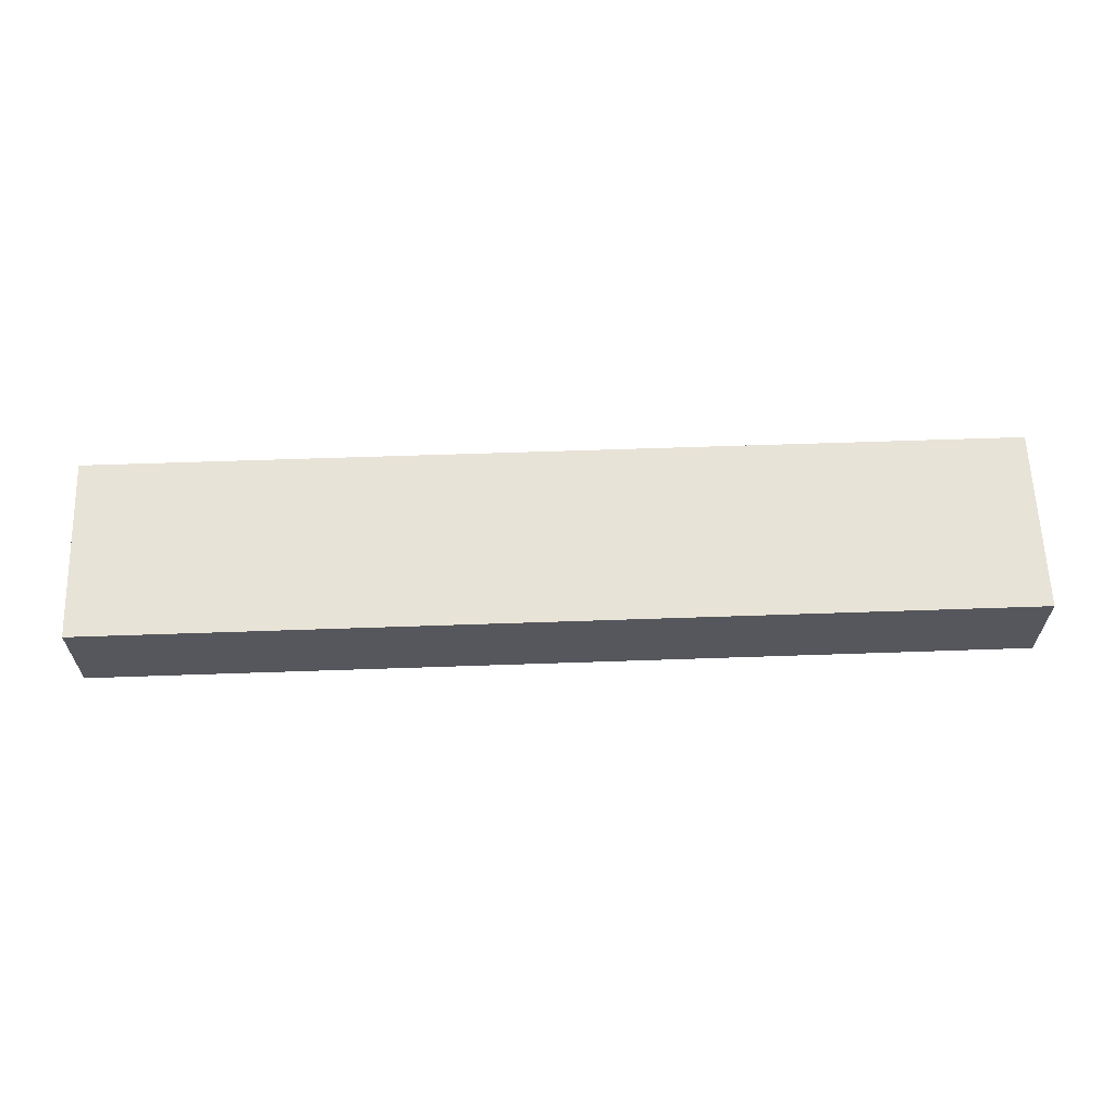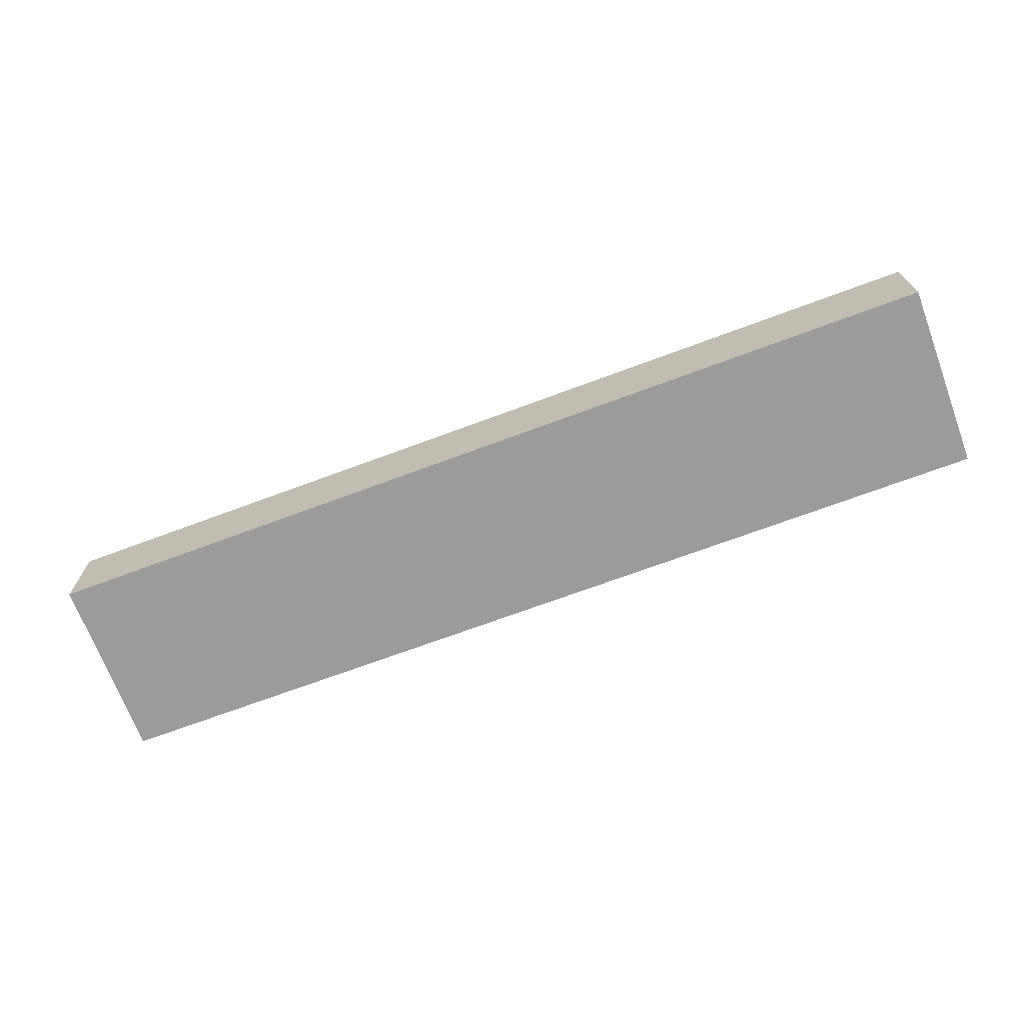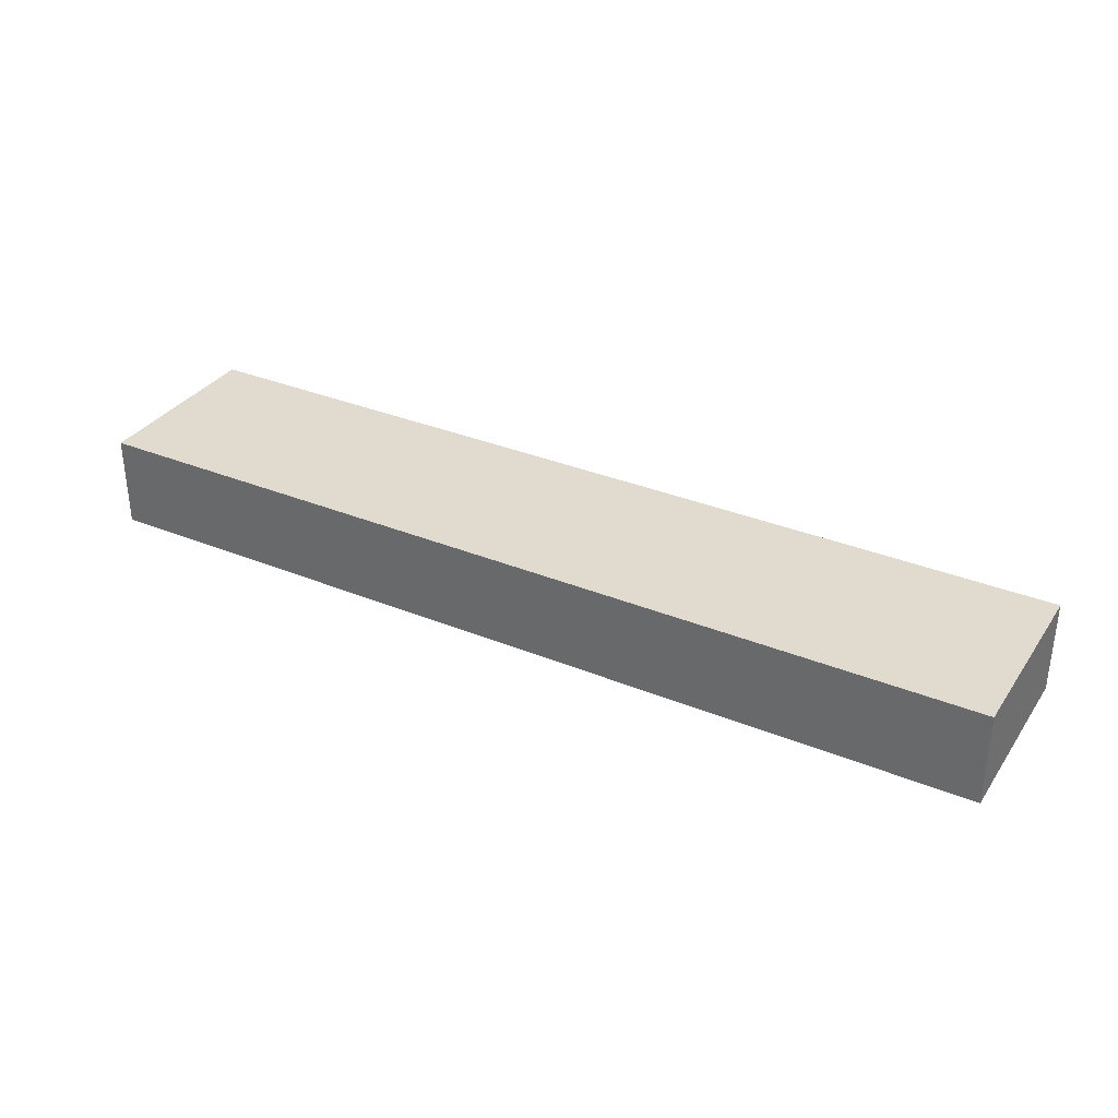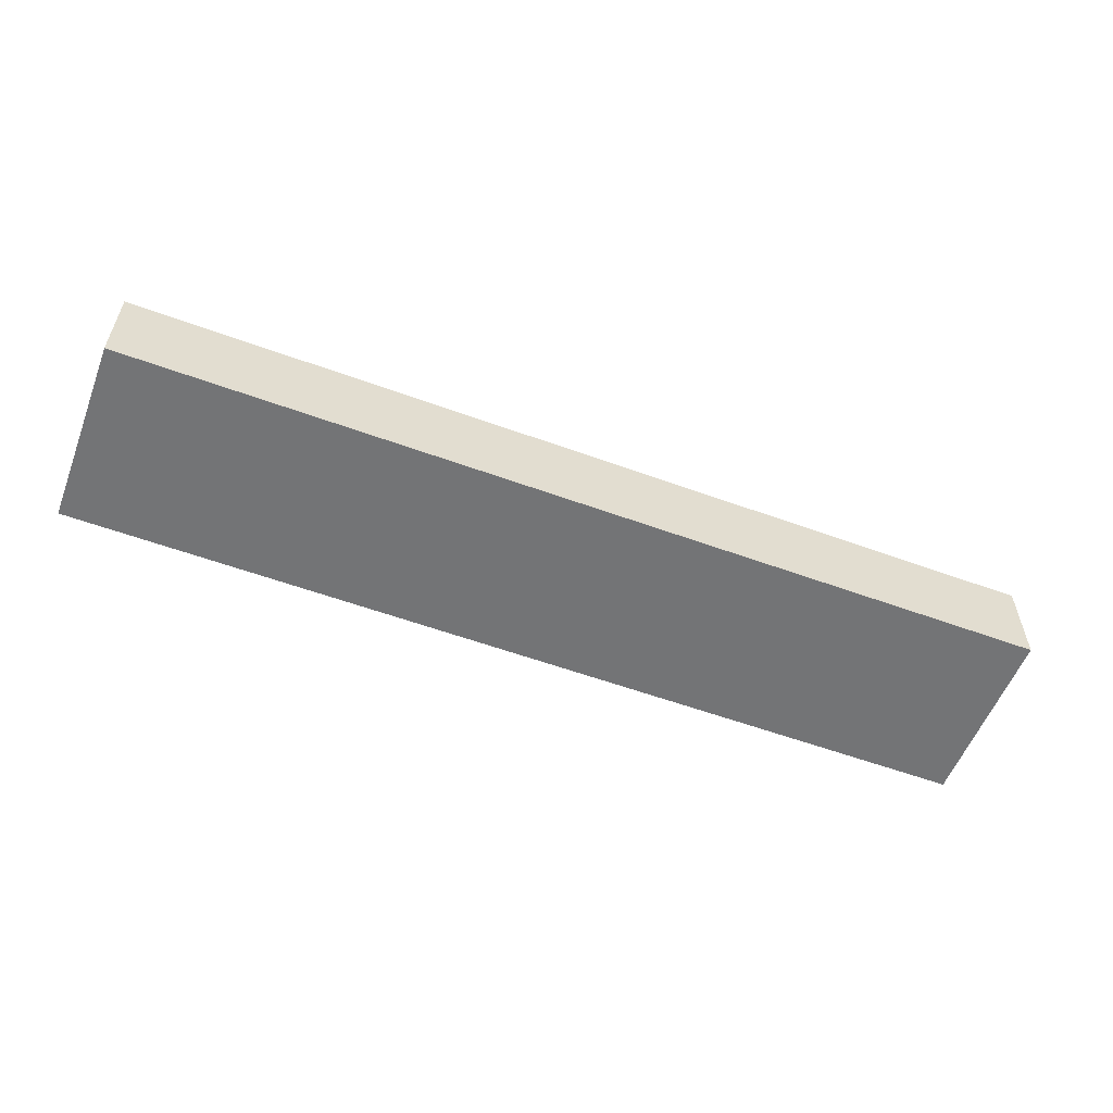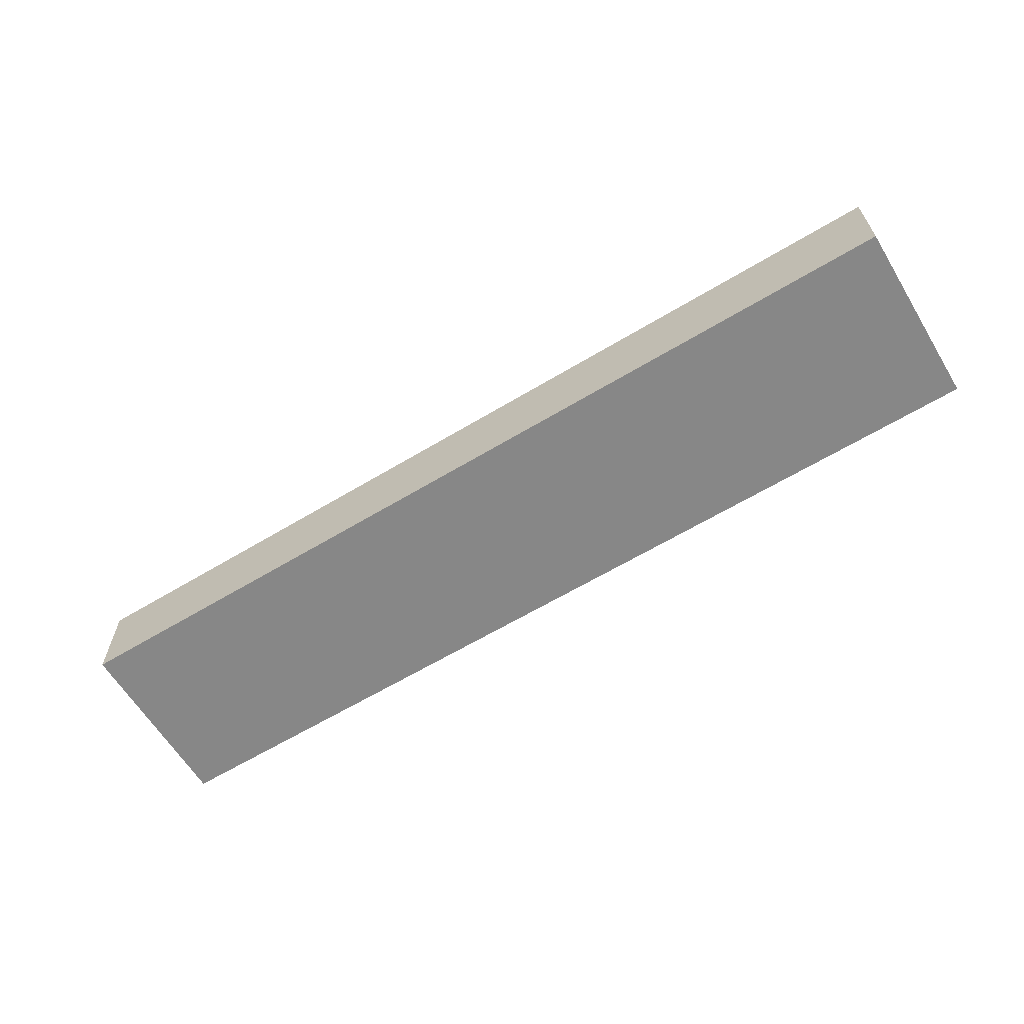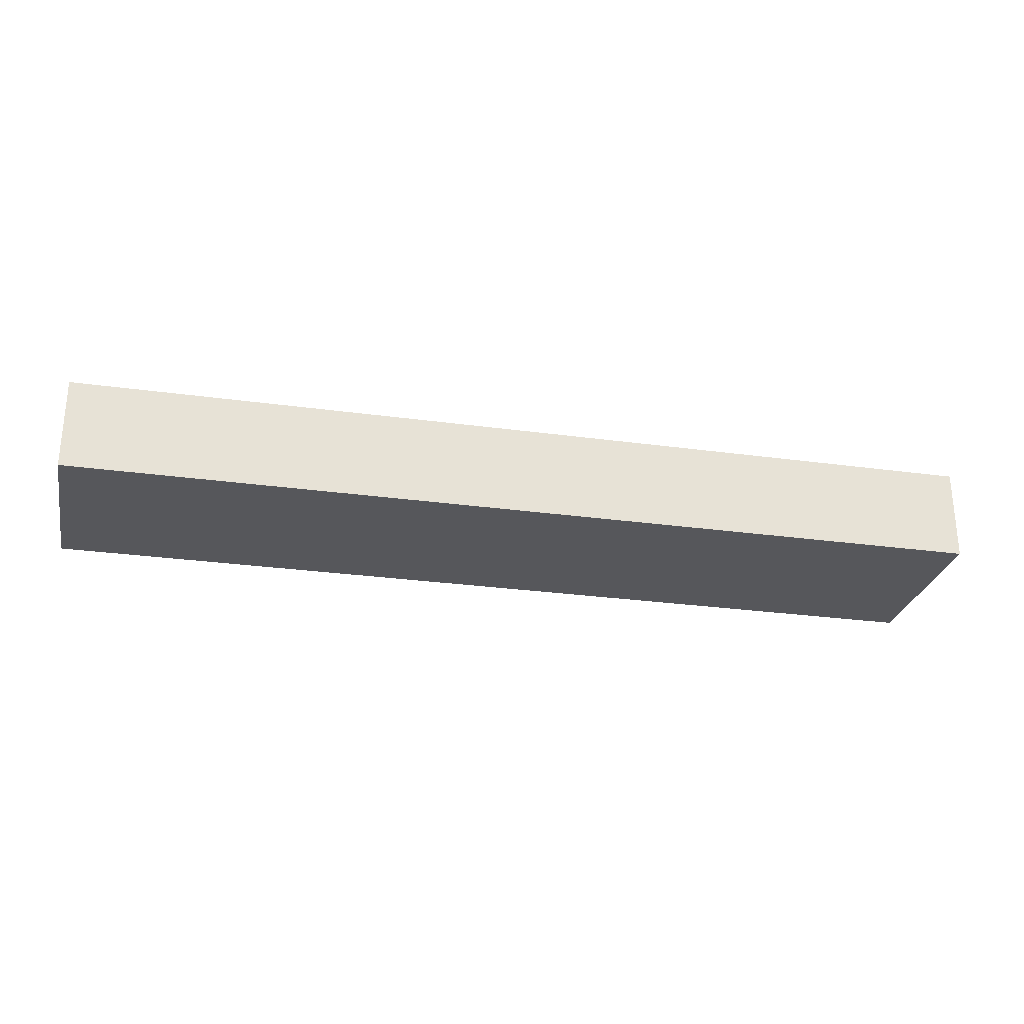
<metadata>
{"format":"obj","ext":"obj","renderer":"f3d","projection":"perspective","resolution":1024,"background":"white","views":[{"elev":62.2,"azim":-2.0,"up":"+Z"},{"elev":-69.6,"azim":20.5,"up":"+Z"},{"elev":33.4,"azim":-150.7,"up":"+Z"},{"elev":-56.2,"azim":-21.0,"up":"+Z"},{"elev":-62.6,"azim":-148.6,"up":"+Z"},{"elev":-27.3,"azim":167.9,"up":"+Z"}]}
</metadata>
<code>
o Cube_Cube.001
v -0.5 -0.5 0.5
v -0.5 1.5 0.5
v -0.5 -0.5 -0.5
v -0.5 1.5 -0.5
v 0.5 -0.5 0.5
v 0.5 1.5 0.5
v 0.5 -0.5 -0.5
v 0.5 1.5 -0.5
v -0.5 -0.5 0.5
v -0.5 0.5 0.5
v 0.5 0.5 0.5
v 0.5 -0.5 0.5
v 9.5 1.5 -0.5
v 9.5 -0.5 -0.5
v 9.5 -0.5 0.5
v 9.5 1.5 0.5
f 2 3 1
f 4 7 3
f 5 16 6
f 2 11 6
f 7 1 3
f 4 6 8
f 11 9 12
f 5 11 12
f 2 9 10
f 1 12 9
f 13 15 14
f 7 15 5
f 6 13 8
f 8 14 7
f 2 4 3
f 4 8 7
f 5 15 16
f 2 10 11
f 7 5 1
f 4 2 6
f 11 10 9
f 5 6 11
f 2 1 9
f 1 5 12
f 13 16 15
f 7 14 15
f 6 16 13
f 8 13 14

</code>
